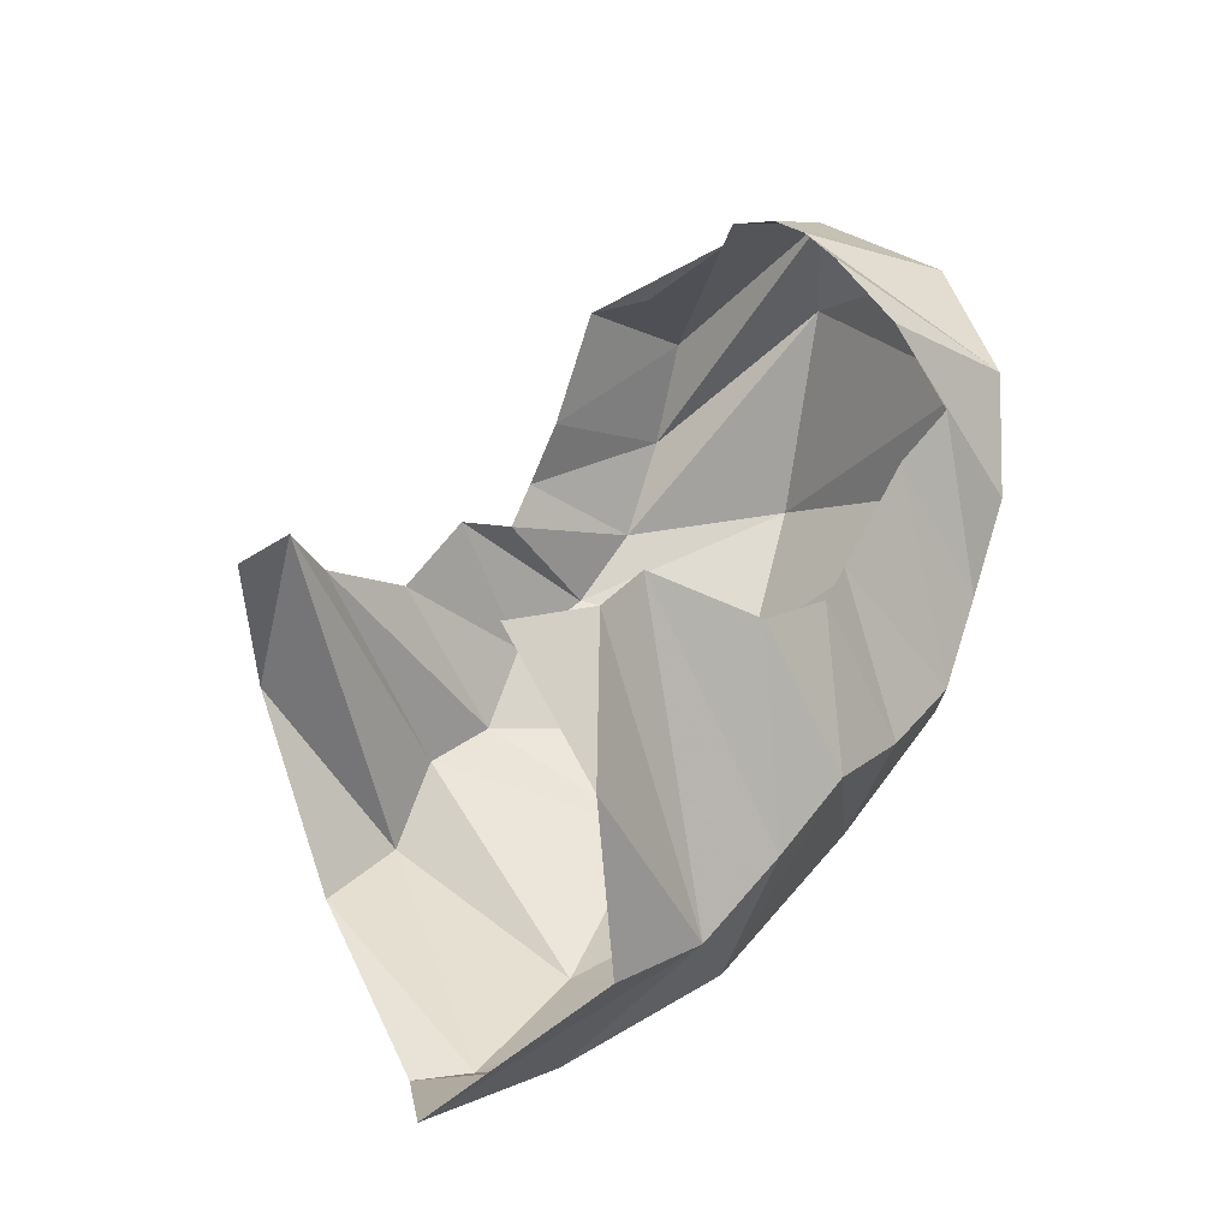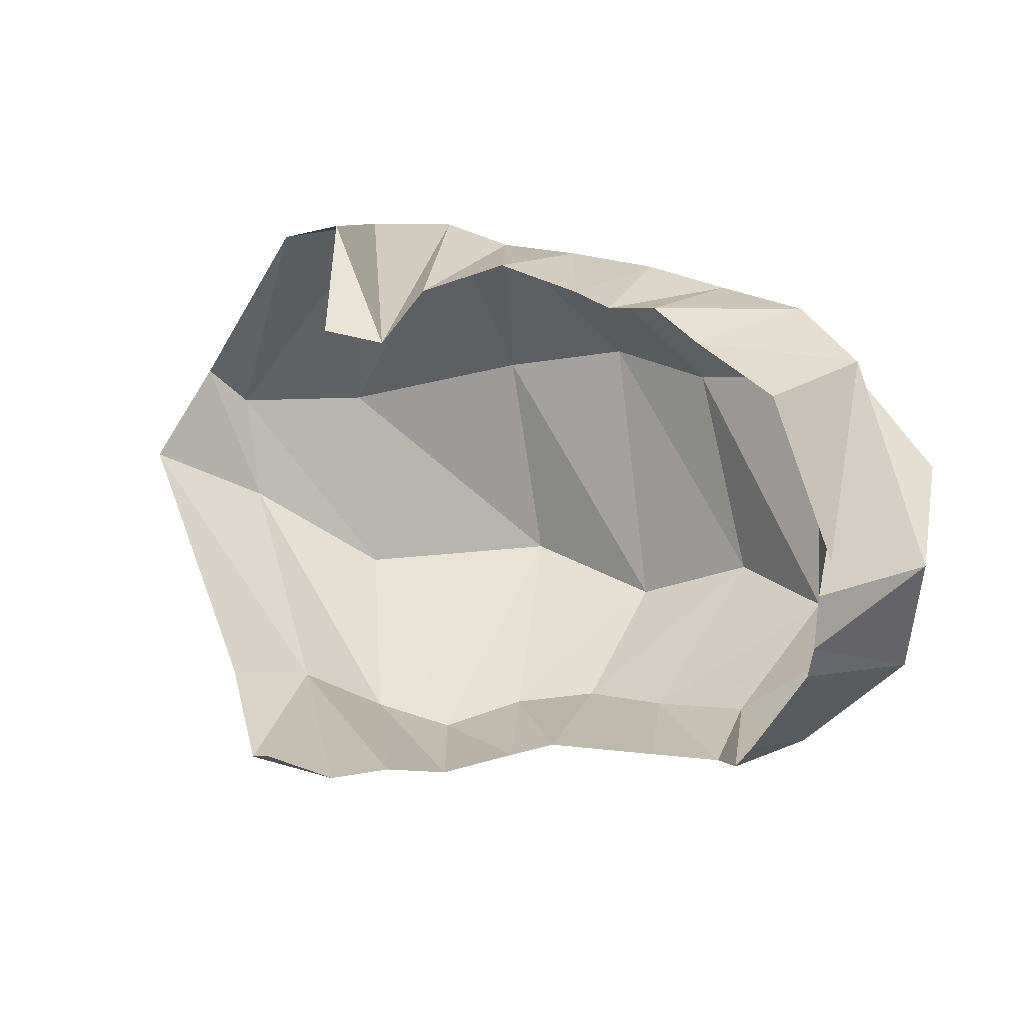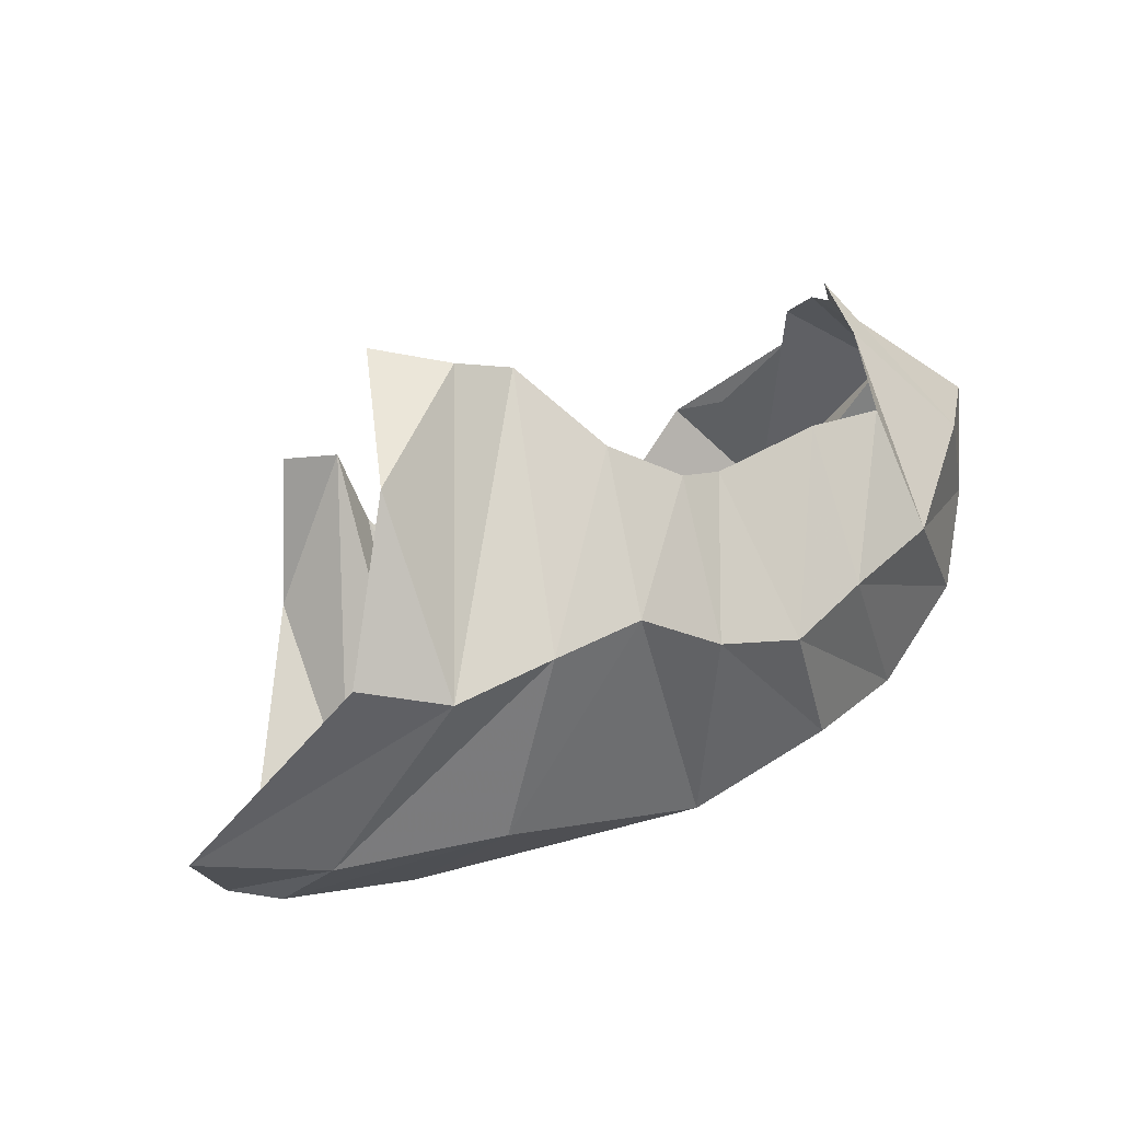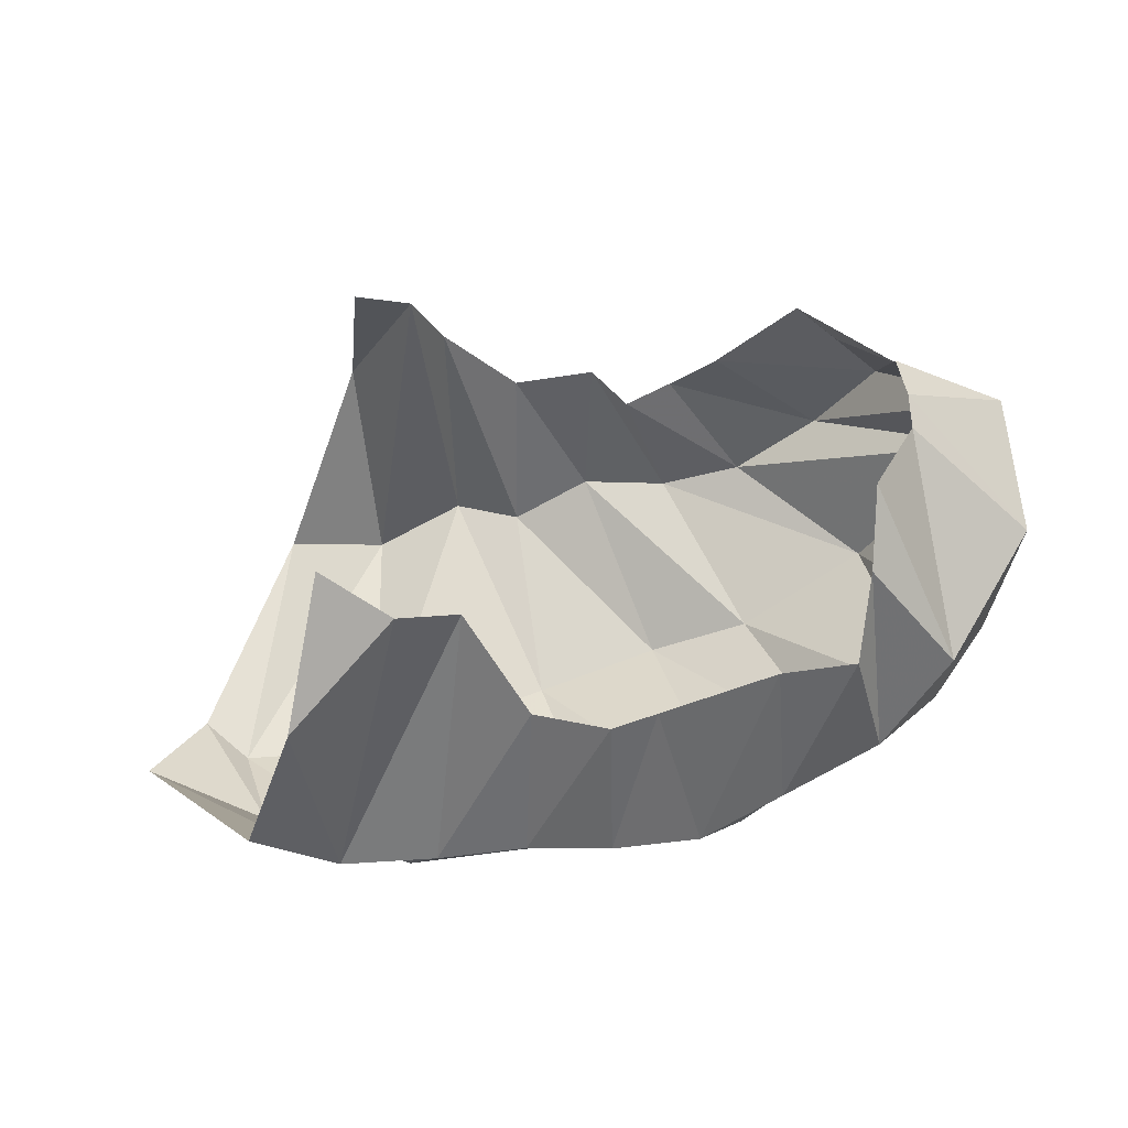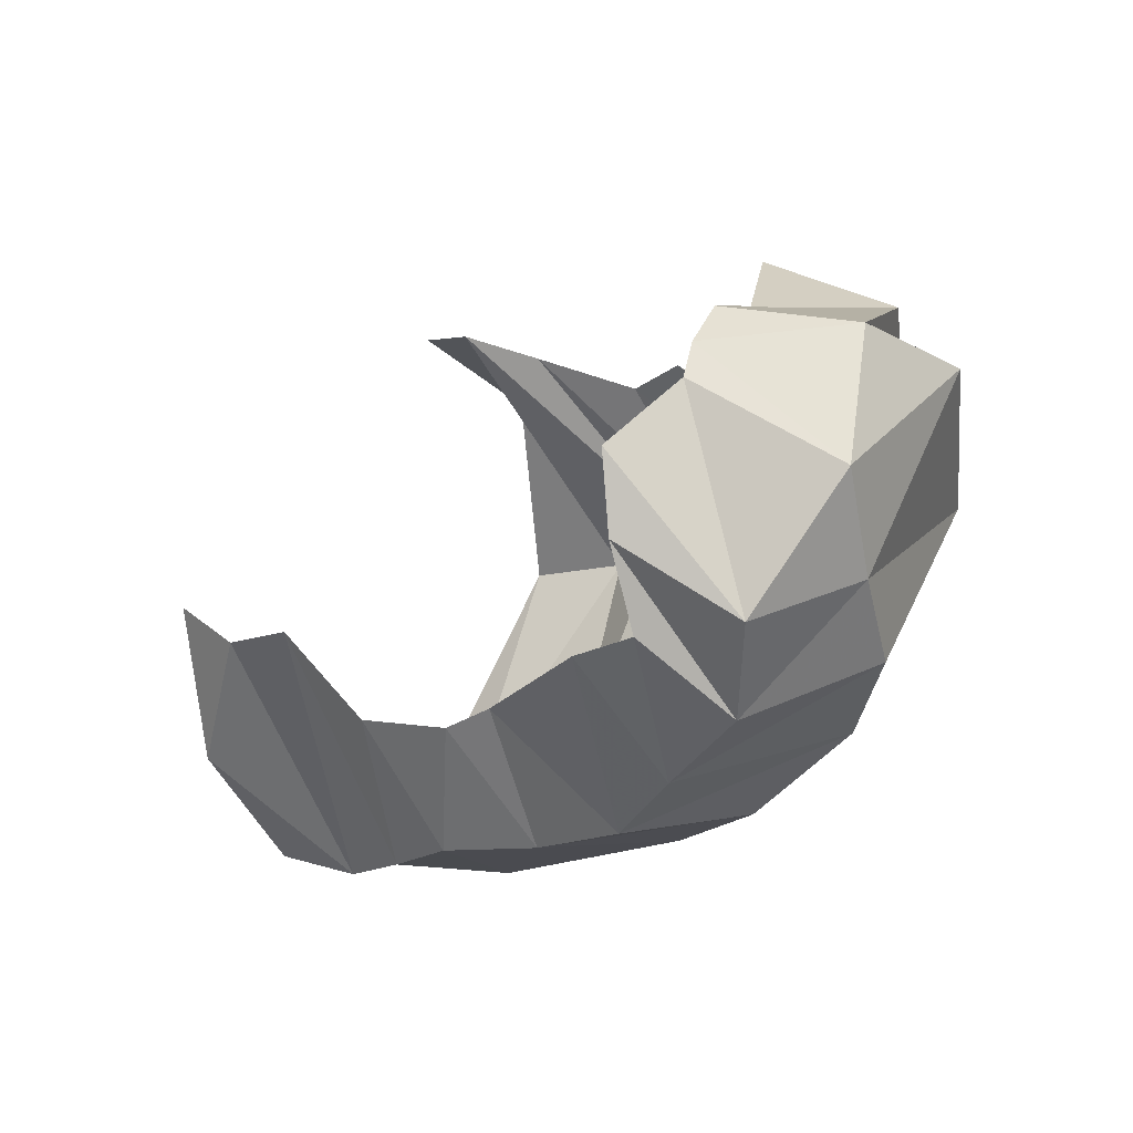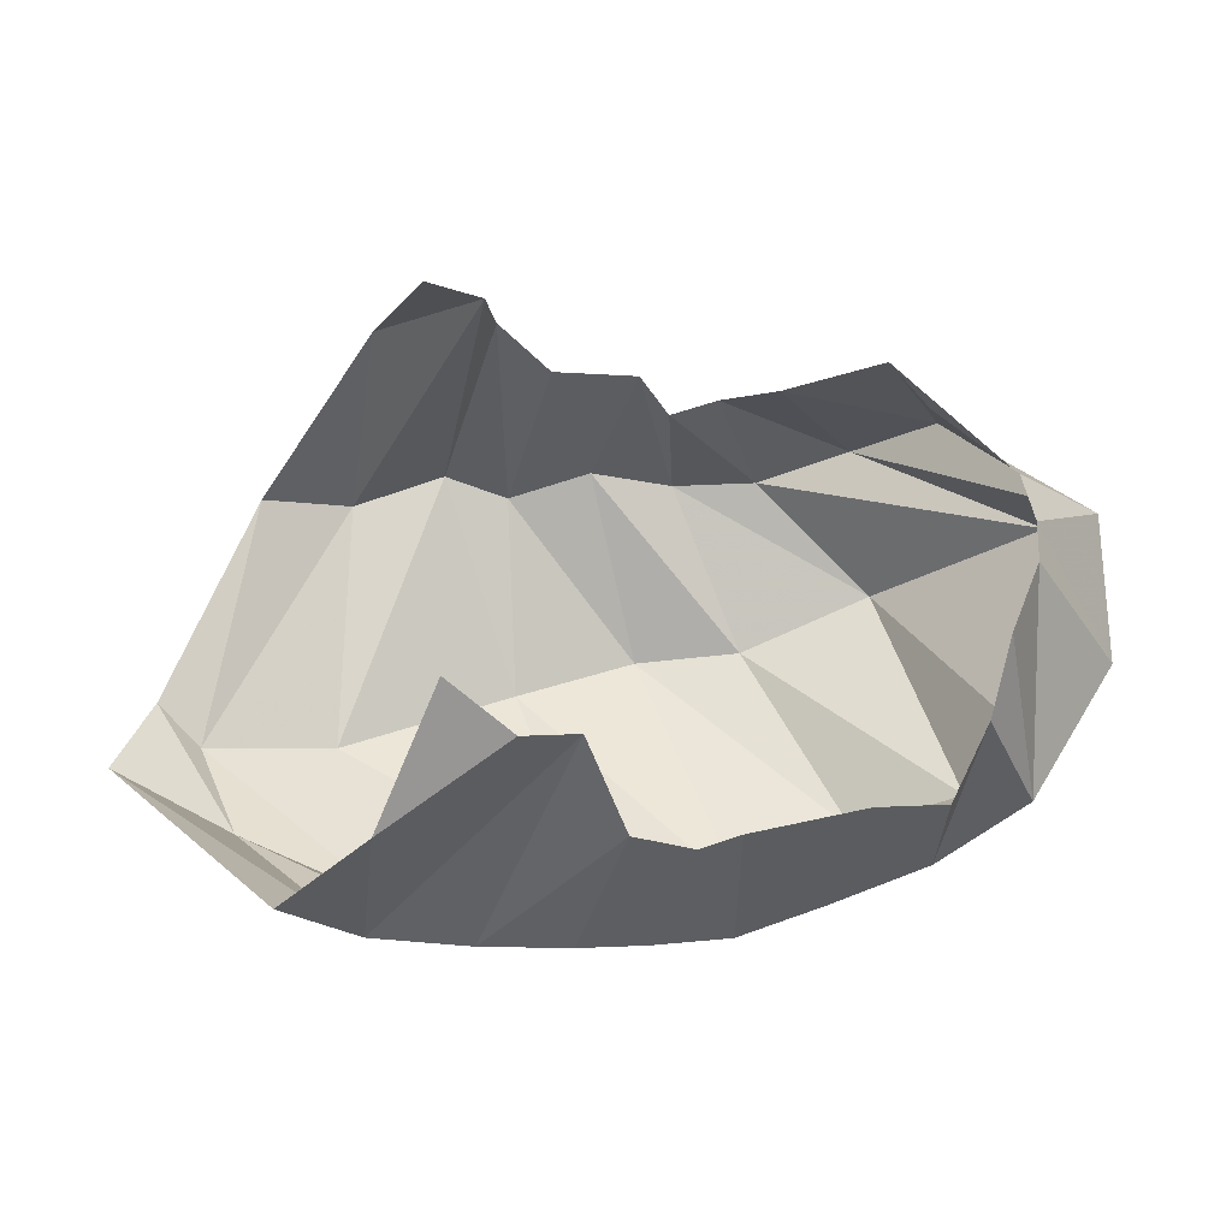
<metadata>
{"format":"obj","ext":"obj","renderer":"f3d","projection":"perspective","resolution":1024,"background":"white","views":[{"elev":55.1,"azim":-51.2,"up":"+Z"},{"elev":52.6,"azim":6.8,"up":"+Y"},{"elev":28.8,"azim":-26.0,"up":"+Z"},{"elev":74.9,"azim":-5.8,"up":"+Z"},{"elev":-19.1,"azim":42.9,"up":"+Y"},{"elev":-3.1,"azim":-15.1,"up":"+Y"}]}
</metadata>
<code>
v 140.3 87.3 227.3
v 159.9 72.93 224.8
v 177.6 73.56 219.8
v 193.6 47.92 203.7
v 215.1 43.95 191.8
v 228.7 47.64 188.3
v 263.4 54.62 192.3
v 285.4 55.29 192.4
v 290.4 77.29 207.4
v 294 100.3 214
v 127.6 48 205.4
v -1 -1 -1
v -2 -2 -2
v -3 -3 -3
v -4 -4 -4
v -5 -5 -5
v -6 -6 -6
v -7 -7 -7
v -8 -8 -8
v -9 -9 -9
v 109.9 28.38 159.1
v 134.9 20.1 152.6
v 163.2 17.79 160.7
v 188.7 17.29 166.3
v 213.3 16.61 152.7
v 239.3 17.72 146.8
v 264 26.77 154
v 293.1 37.85 159.9
v 313.8 55.73 181.4
v 308.7 120.1 198.3
v 72.1 64.72 91.73
v 107.8 45.76 91.12
v 152.5 25.67 102.1
v 214.3 28.74 90.57
v 255.4 27.69 106.2
v 290.2 46.1 103.9
v 317.3 56.76 125
v 329.7 71.64 149.2
v 342.3 93.87 172.4
v 309.4 131.1 195.3
v 87.8 83.71 65.38
v 100.5 70.51 67.01
v 141.9 70.41 60.54
v 198.8 86.56 51.76
v 237.6 97.15 49.87
v 268.6 100.3 61.66
v 308.3 118.2 71.29
v 345 136 122.6
v 342.7 136.8 163.6
v 309.1 145.1 185.1
v 119.5 145.5 53.74
v 149.1 145.2 43.34
v 176.6 154.6 49.86
v 196.4 148.2 50.96
v 220.7 155.9 59.78
v 247.1 152.6 59.7
v 272.1 153.5 67.42
v 297.9 162.4 82.42
v 316.2 168.6 108.9
v 312.2 147.6 173.6
v 146.7 191.9 91.65
v -10 -10 -10
v -11 -11 -11
v -12 -12 -12
v -13 -13 -13
v -14 -14 -14
v -15 -15 -15
v -16 -16 -16
v -17 -17 -17
v -18 -18 -18
v 152.1 198 142
v 169.3 194.2 141.5
v 178.3 191.8 116.5
v 200.2 181.9 93.09
v 225.1 180.5 100.7
v 235.5 169.8 96.4
v 250.1 174.5 99.01
v 264.7 175.8 113.4
v 289.4 181.8 138.1
v 299.2 167.7 145.3
g foo
f 1 11 2
f 2 11 22
f 11 21 22
f 2 22 3
f 22 23 3
f 3 23 4
f 23 24 4
f 4 24 5
f 24 25 5
f 5 25 6
f 25 26 6
f 6 26 7
f 26 27 7
f 7 27 8
f 27 28 8
f 8 28 9
f 28 29 9
f 9 29 10
f 29 30 10
f 21 31 22
f 31 32 22
f 22 32 23
f 32 33 23
f 23 33 24
f 33 34 24
f 24 34 25
f 34 35 25
f 25 35 26
f 35 36 26
f 26 36 27
f 36 37 27
f 27 37 28
f 37 38 28
f 28 38 29
f 38 39 29
f 29 39 30
f 39 40 30
f 31 41 32
f 41 42 32
f 32 42 33
f 42 43 33
f 33 43 34
f 43 44 34
f 34 44 35
f 44 45 35
f 35 45 36
f 45 46 36
f 36 46 37
f 46 47 37
f 37 47 38
f 47 48 38
f 38 48 39
f 48 49 39
f 39 49 40
f 49 50 40
f 41 51 42
f 51 52 42
f 42 52 43
f 52 53 43
f 43 53 44
f 53 54 44
f 44 54 45
f 54 55 45
f 45 55 46
f 55 56 46
f 46 56 47
f 56 57 47
f 47 57 48
f 57 58 48
f 48 58 49
f 58 59 49
f 49 59 50
f 59 60 50
f 51 61 52
f 52 61 72
f 61 71 72
f 52 72 53
f 72 73 53
f 53 73 54
f 73 74 54
f 54 74 55
f 74 75 55
f 55 75 56
f 75 76 56
f 56 76 57
f 76 77 57
f 57 77 58
f 77 78 58
f 58 78 59
f 78 79 59
f 59 79 60
f 79 80 60
g

</code>
